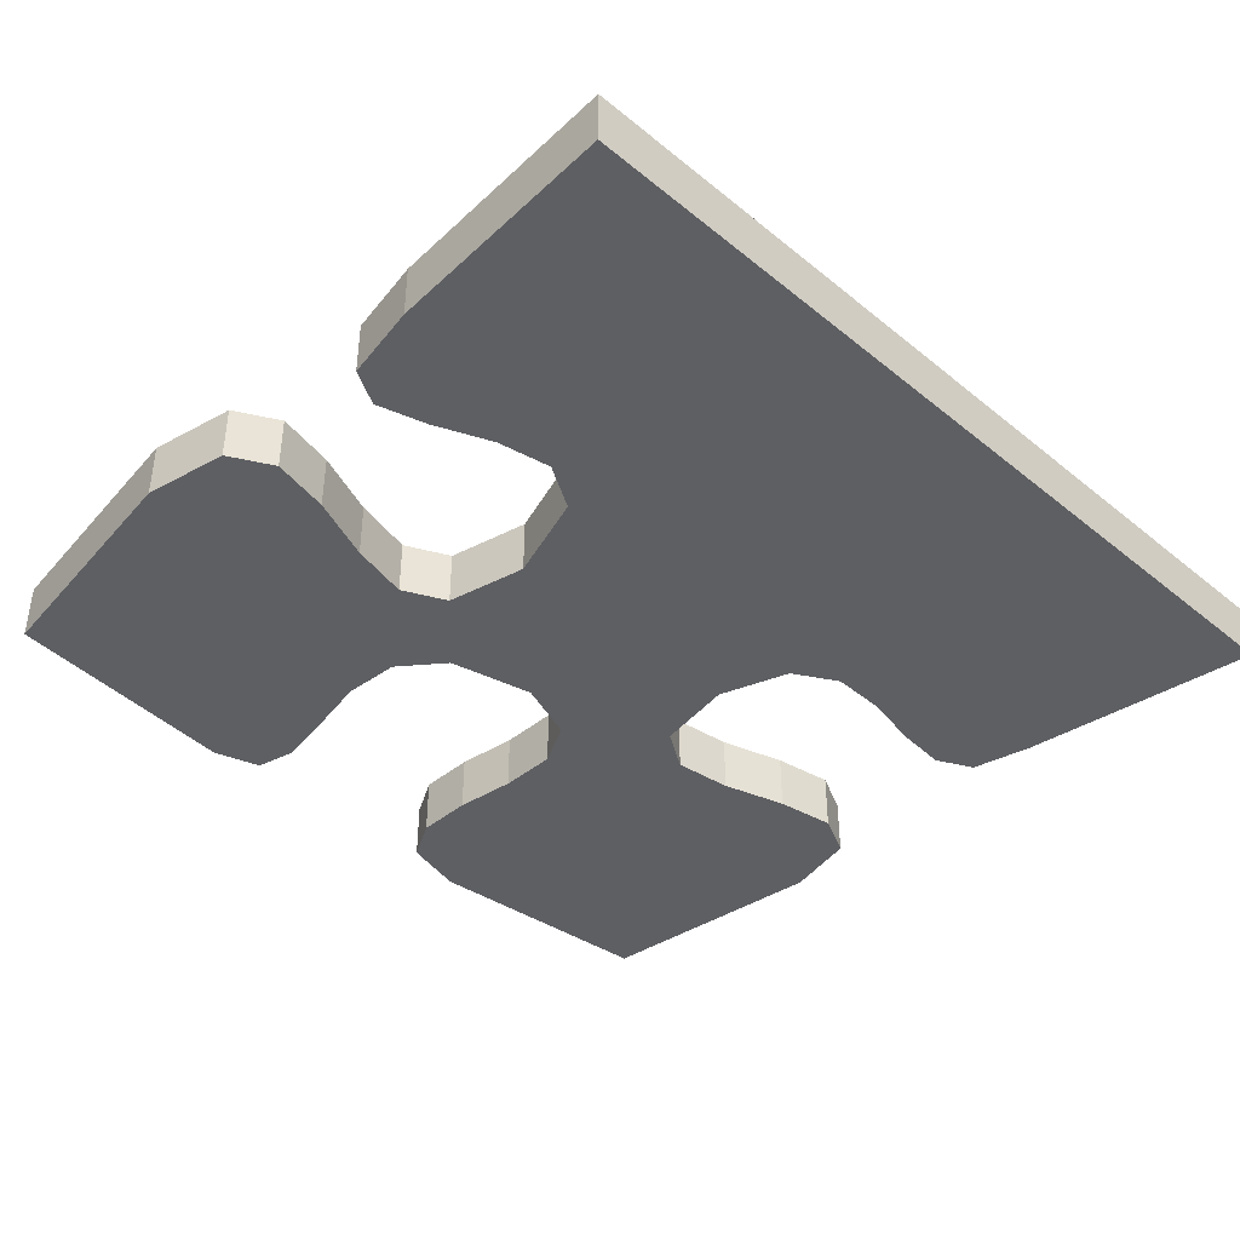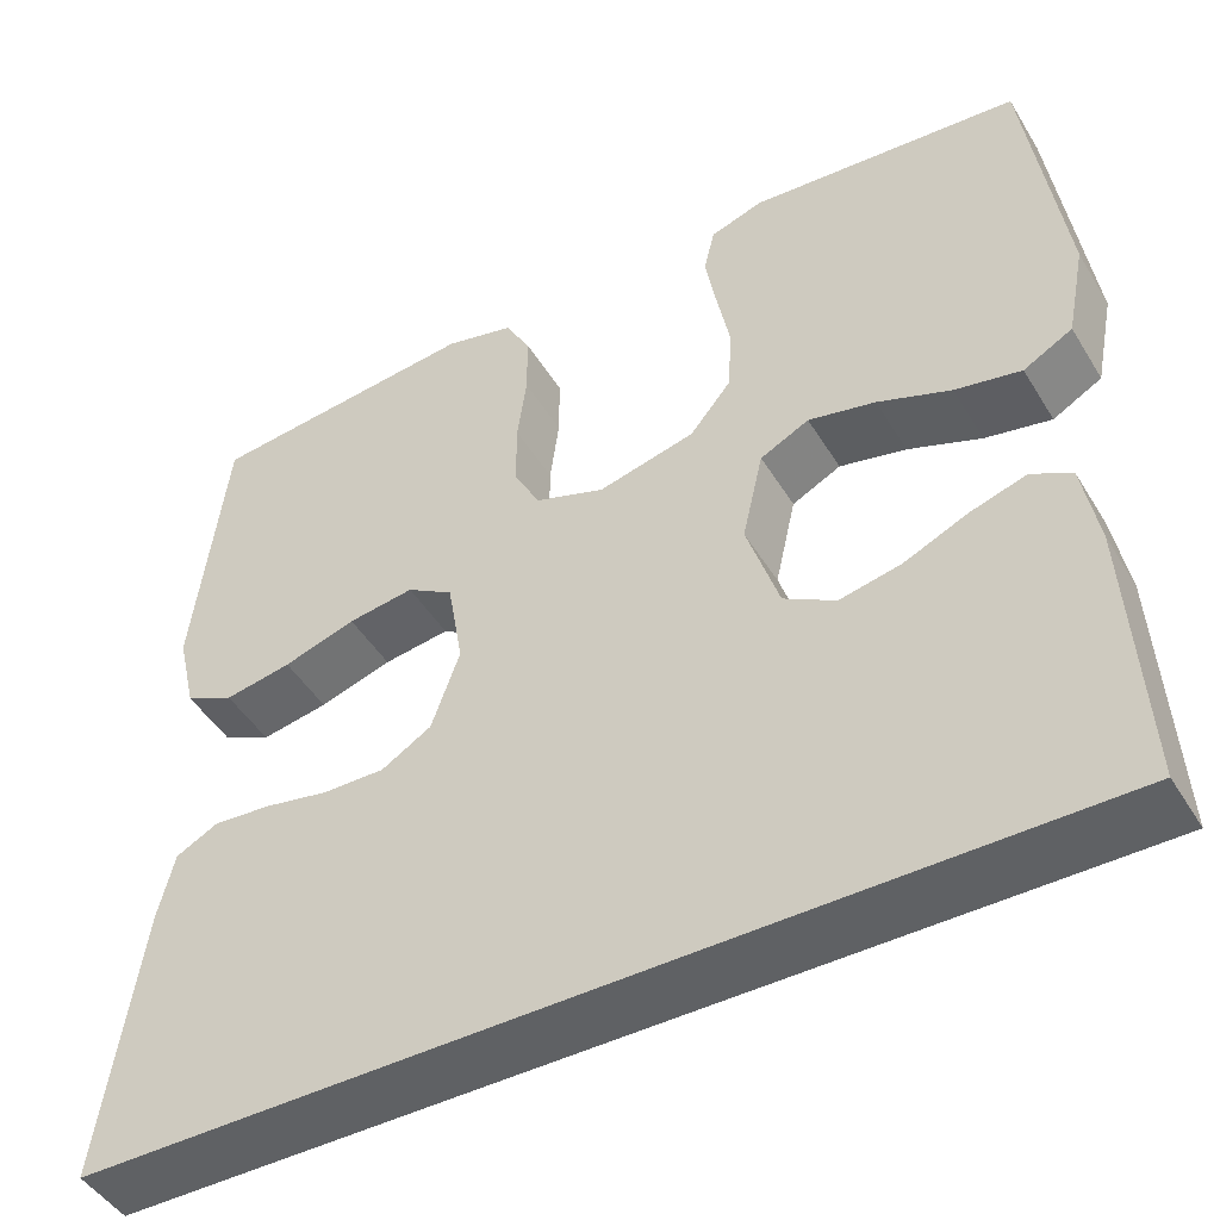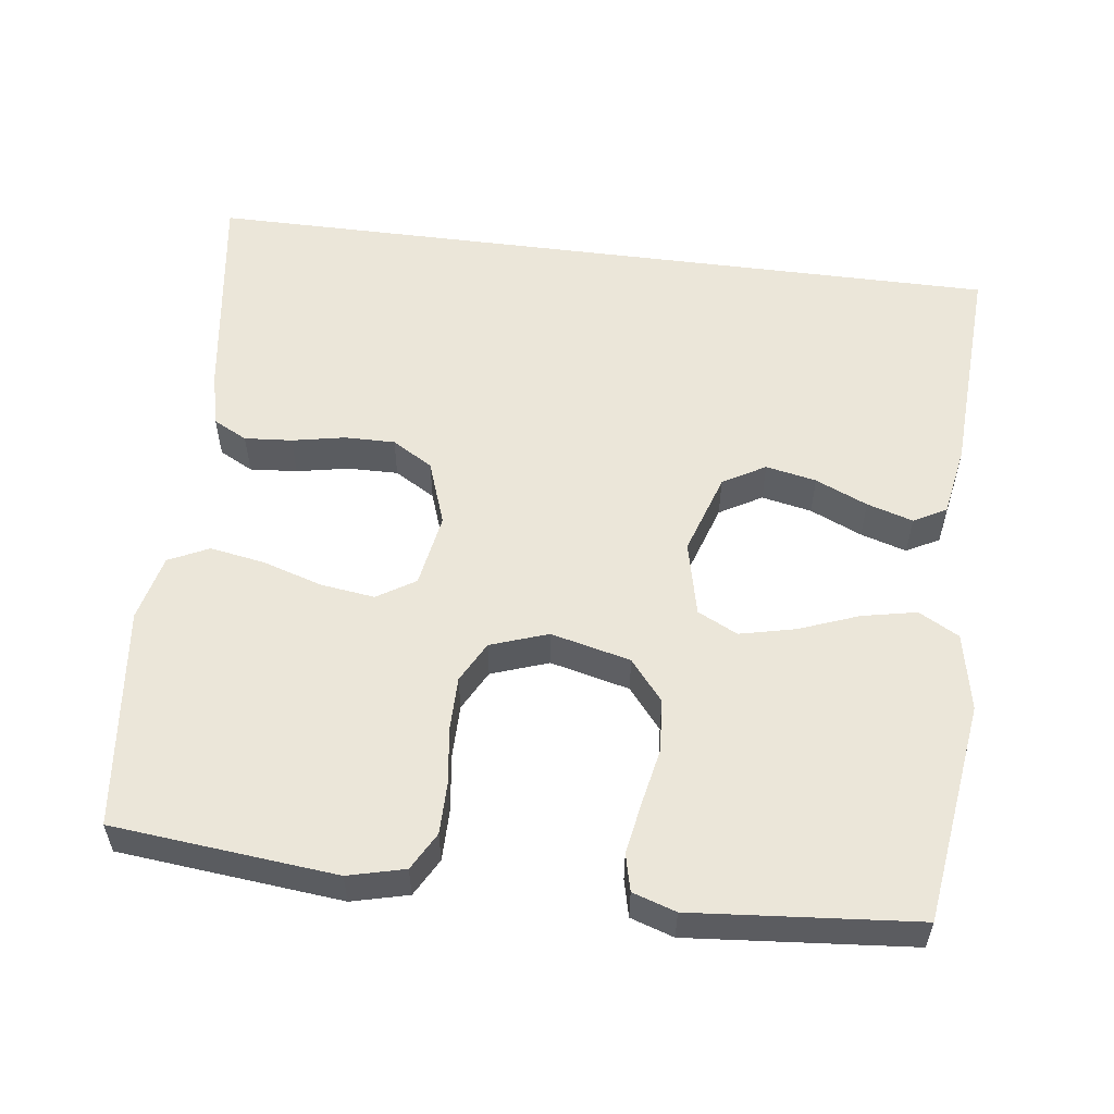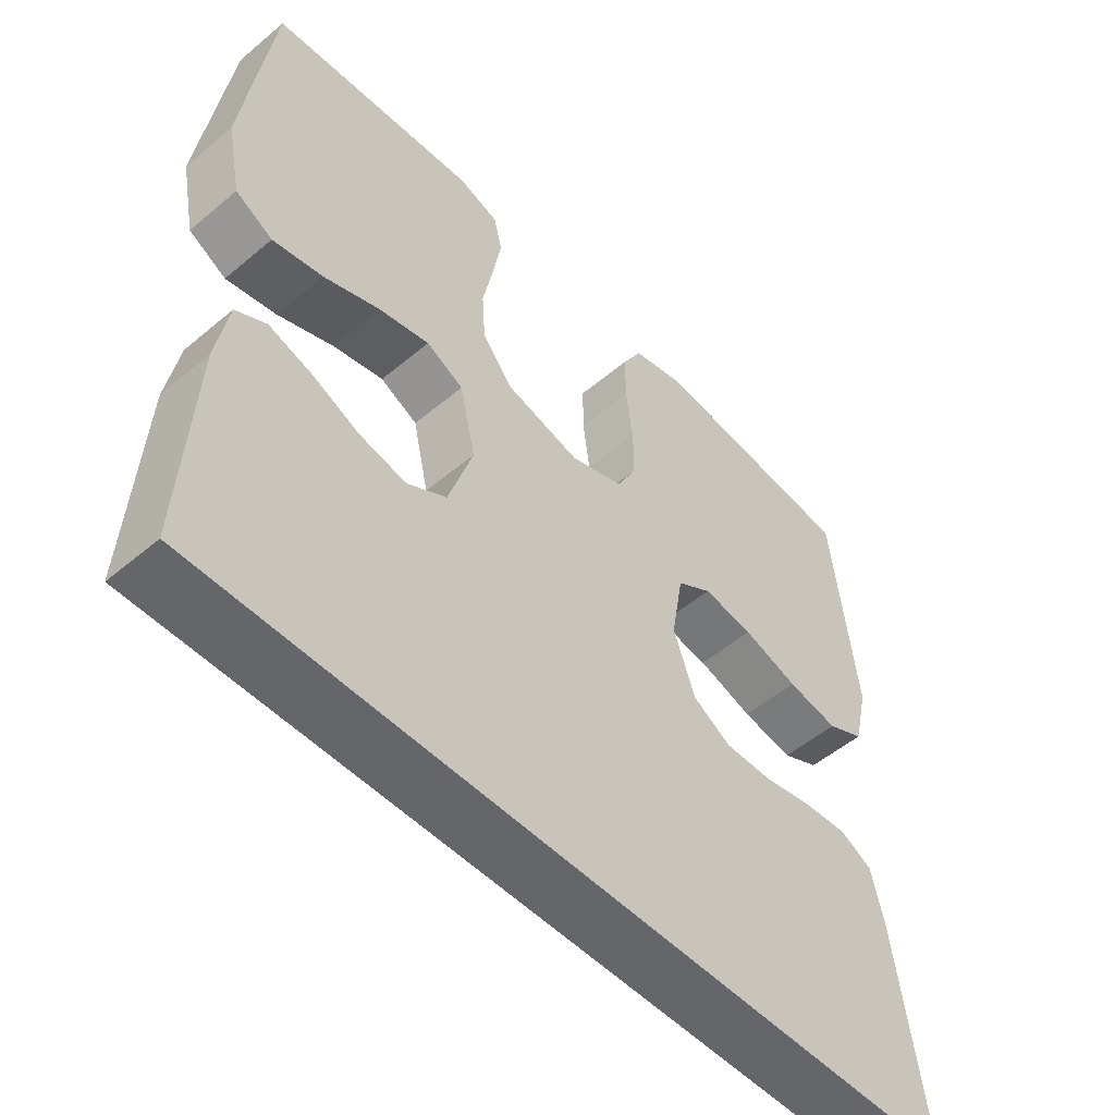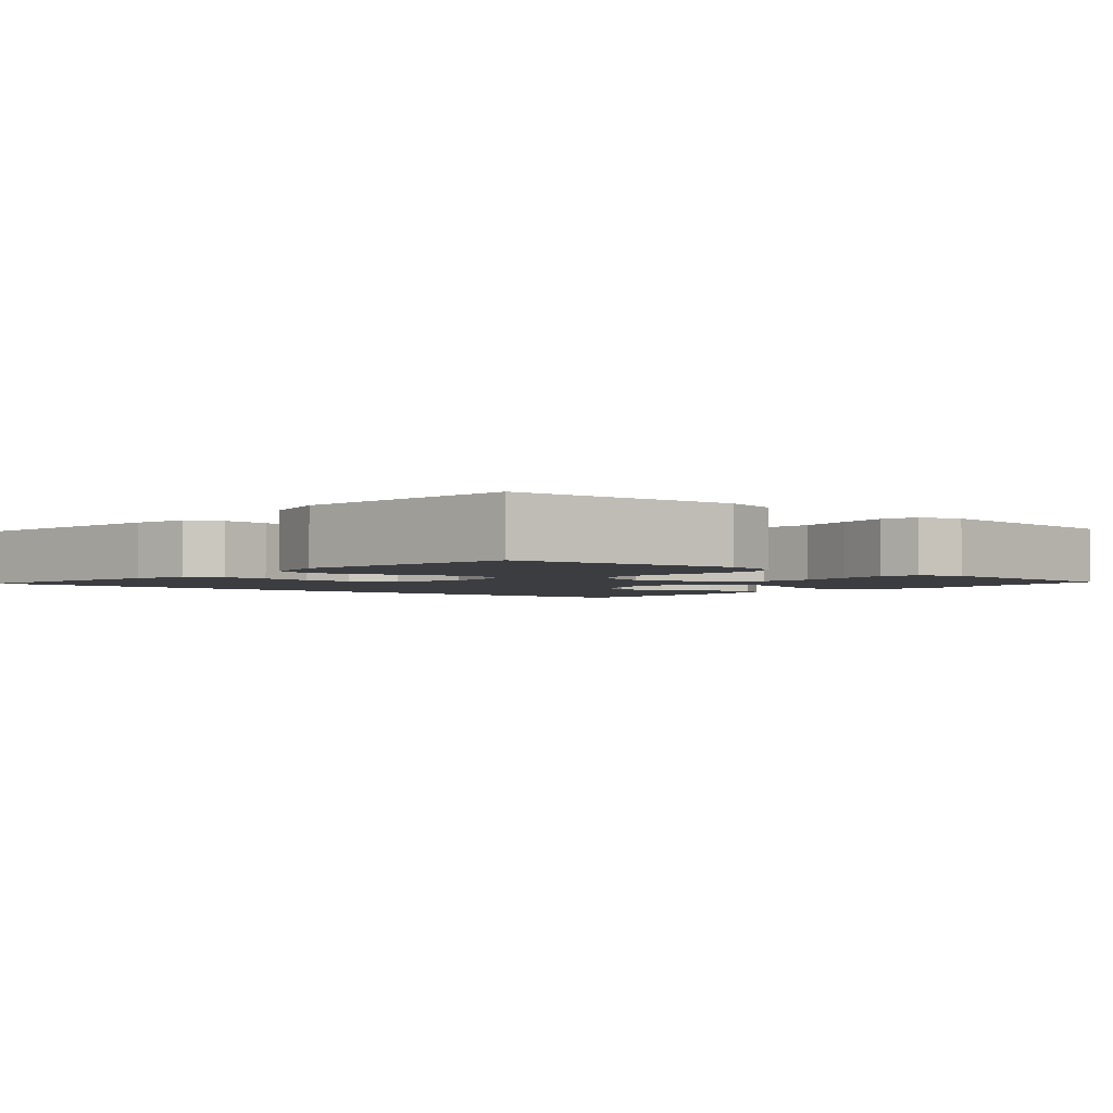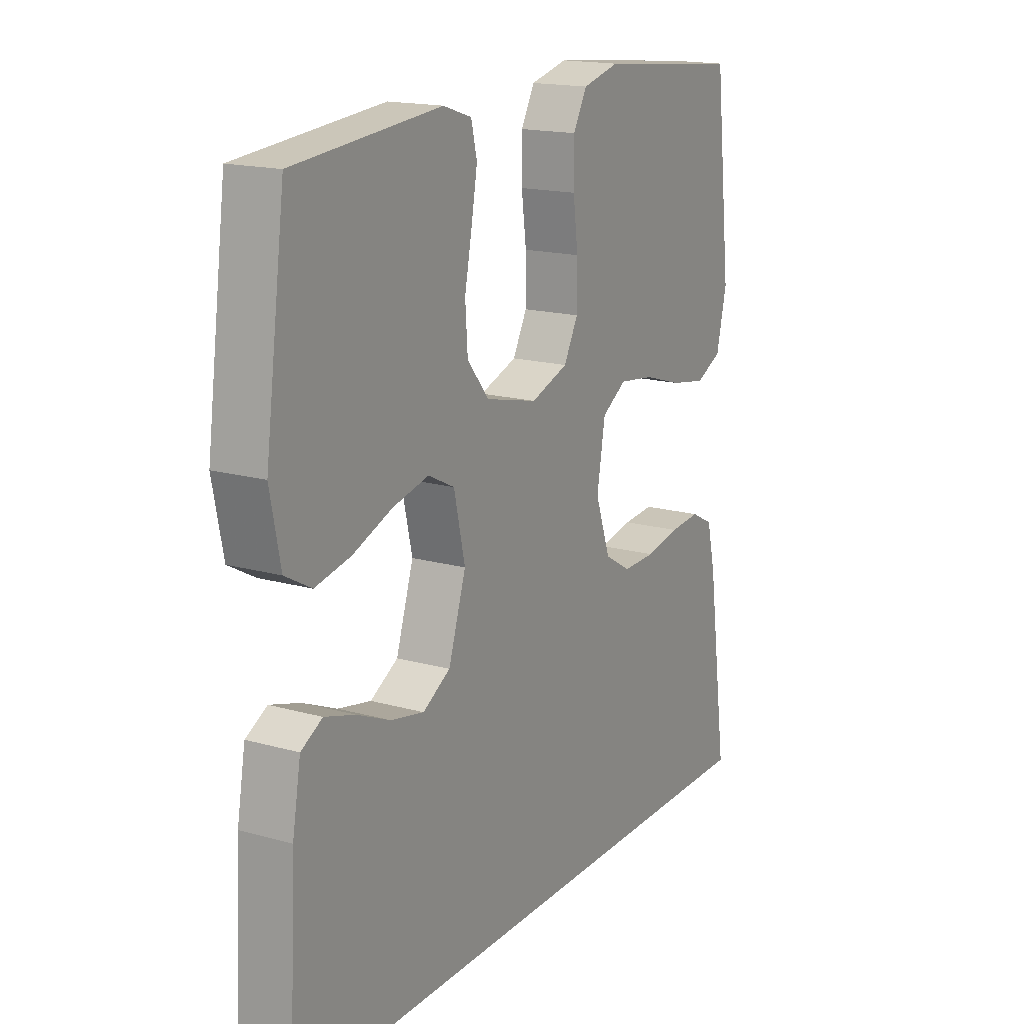
<metadata>
{"format":"obj","ext":"obj","renderer":"f3d","projection":"perspective","resolution":1024,"background":"white","views":[{"elev":-40.5,"azim":135.2,"up":"+Y"},{"elev":-46.7,"azim":29.9,"up":"+Z"},{"elev":55.3,"azim":7.4,"up":"+Y"},{"elev":-51.9,"azim":132.2,"up":"+Z"},{"elev":-2.6,"azim":-41.0,"up":"+Y"},{"elev":17.0,"azim":119.4,"up":"+Z"}]}
</metadata>
<code>
v -0.561 0.07 -0.5
v -0.518 0.07 -0.2
v -0.5 0.07 -0.125
v -0.454 0.07 -0.101
v -0.39 0.07 -0.106
v -0.319 0.07 -0.12
v -0.251 0.07 -0.121
v -0.196 0.07 -0.088
v -0.165 0.07 0
v -0.182 0.07 0.1
v -0.233 0.07 0.132
v -0.306 0.07 0.122
v -0.386 0.07 0.097
v -0.46 0.07 0.084
v -0.514 0.07 0.11
v -0.535 0.07 0.2
v -0.5 0.07 0.5
v -0.2 0.07 0.53
v -0.124 0.07 0.511
v -0.096 0.07 0.46
v -0.096 0.07 0.39
v -0.106 0.07 0.314
v -0.106 0.07 0.241
v -0.077 0.07 0.186
v 0 0.07 0.159
v 0.107 0.07 0.185
v 0.152 0.07 0.24
v 0.157 0.07 0.312
v 0.142 0.07 0.388
v 0.13 0.07 0.457
v 0.142 0.07 0.507
v 0.2 0.07 0.526
v 0.5 0.07 0.5
v 0.541 0.07 0.2
v 0.52 0.07 0.095
v 0.466 0.07 0.065
v 0.393 0.07 0.08
v 0.312 0.07 0.111
v 0.238 0.07 0.128
v 0.184 0.07 0.101
v 0.161 0.07 0
v 0.197 0.07 -0.111
v 0.254 0.07 -0.144
v 0.322 0.07 -0.13
v 0.392 0.07 -0.099
v 0.454 0.07 -0.08
v 0.498 0.07 -0.104
v 0.515 0.07 -0.2
v 0.531 0.07 -0.5
v -0.561 0 -0.5
v -0.518 0 -0.2
v -0.5 0 -0.125
v -0.454 0 -0.101
v -0.39 0 -0.106
v -0.319 0 -0.12
v -0.251 0 -0.121
v -0.196 0 -0.088
v -0.165 0 0
v -0.182 0 0.1
v -0.233 0 0.132
v -0.306 0 0.122
v -0.386 0 0.097
v -0.46 0 0.084
v -0.514 0 0.11
v -0.535 0 0.2
v -0.5 0 0.5
v -0.2 0 0.53
v -0.124 0 0.511
v -0.096 0 0.46
v -0.096 0 0.39
v -0.106 0 0.314
v -0.106 0 0.241
v -0.077 0 0.186
v 0 0 0.159
v 0.107 0 0.185
v 0.152 0 0.24
v 0.157 0 0.312
v 0.142 0 0.388
v 0.13 0 0.457
v 0.142 0 0.507
v 0.2 0 0.526
v 0.5 0 0.5
v 0.541 0 0.2
v 0.52 0 0.095
v 0.466 0 0.065
v 0.393 0 0.08
v 0.312 0 0.111
v 0.238 0 0.128
v 0.184 0 0.101
v 0.161 0 0
v 0.197 0 -0.111
v 0.254 0 -0.144
v 0.322 0 -0.13
v 0.392 0 -0.099
v 0.454 0 -0.08
v 0.498 0 -0.104
v 0.515 0 -0.2
v 0.531 0 -0.5
f 47 48 49
f 46 47 49
f 45 46 49
f 44 45 49
f 43 44 49 1
f 42 43 1 2
f 41 42 2
f 36 37 38
f 35 36 38
f 34 35 38
f 33 34 38
f 32 33 38
f 31 32 38
f 30 31 38
f 29 30 38
f 28 29 38
f 27 28 38 39
f 26 27 39 40
f 20 21 22
f 19 20 22
f 18 19 22
f 17 18 22
f 16 17 22
f 15 16 22
f 14 15 22
f 13 14 22
f 12 13 22
f 11 12 22 23
f 10 11 23 24
f 4 5 6
f 3 4 6
f 2 3 6
f 2 6 7
f 41 2 7
f 25 26 40 41
f 24 25 41
f 10 24 41
f 9 10 41
f 8 9 41
f 7 8 41
f 98 97 96
f 98 96 95
f 98 95 94
f 98 94 93
f 50 98 93 92
f 51 50 92 91
f 51 91 90
f 87 86 85
f 87 85 84
f 87 84 83
f 87 83 82
f 87 82 81
f 87 81 80
f 87 80 79
f 87 79 78
f 87 78 77
f 88 87 77 76
f 89 88 76 75
f 71 70 69
f 71 69 68
f 71 68 67
f 71 67 66
f 71 66 65
f 71 65 64
f 71 64 63
f 71 63 62
f 71 62 61
f 72 71 61 60
f 73 72 60 59
f 55 54 53
f 55 53 52
f 55 52 51
f 56 55 51
f 56 51 90
f 90 89 75 74
f 90 74 73
f 90 73 59
f 90 59 58
f 90 58 57
f 90 57 56
f 1 50 51 2
f 2 51 52 3
f 3 52 53 4
f 4 53 54 5
f 5 54 55 6
f 6 55 56 7
f 7 56 57 8
f 8 57 58 9
f 9 58 59 10
f 10 59 60 11
f 11 60 61 12
f 12 61 62 13
f 13 62 63 14
f 14 63 64 15
f 15 64 65 16
f 16 65 66 17
f 17 66 67 18
f 18 67 68 19
f 19 68 69 20
f 20 69 70 21
f 21 70 71 22
f 22 71 72 23
f 23 72 73 24
f 24 73 74 25
f 25 74 75 26
f 26 75 76 27
f 27 76 77 28
f 28 77 78 29
f 29 78 79 30
f 30 79 80 31
f 31 80 81 32
f 32 81 82 33
f 33 82 83 34
f 34 83 84 35
f 35 84 85 36
f 36 85 86 37
f 37 86 87 38
f 38 87 88 39
f 39 88 89 40
f 40 89 90 41
f 41 90 91 42
f 42 91 92 43
f 43 92 93 44
f 44 93 94 45
f 45 94 95 46
f 46 95 96 47
f 47 96 97 48
f 48 97 98 49
f 49 98 50 1

</code>
